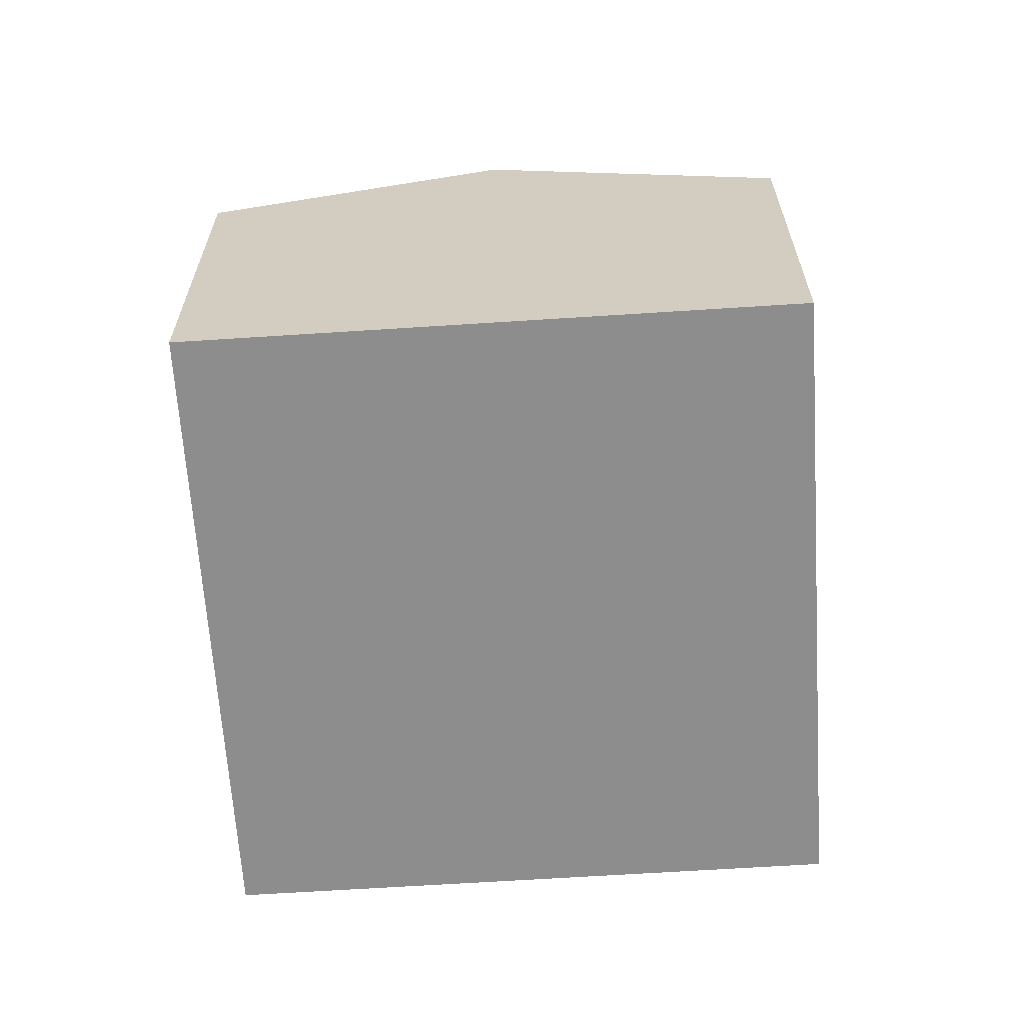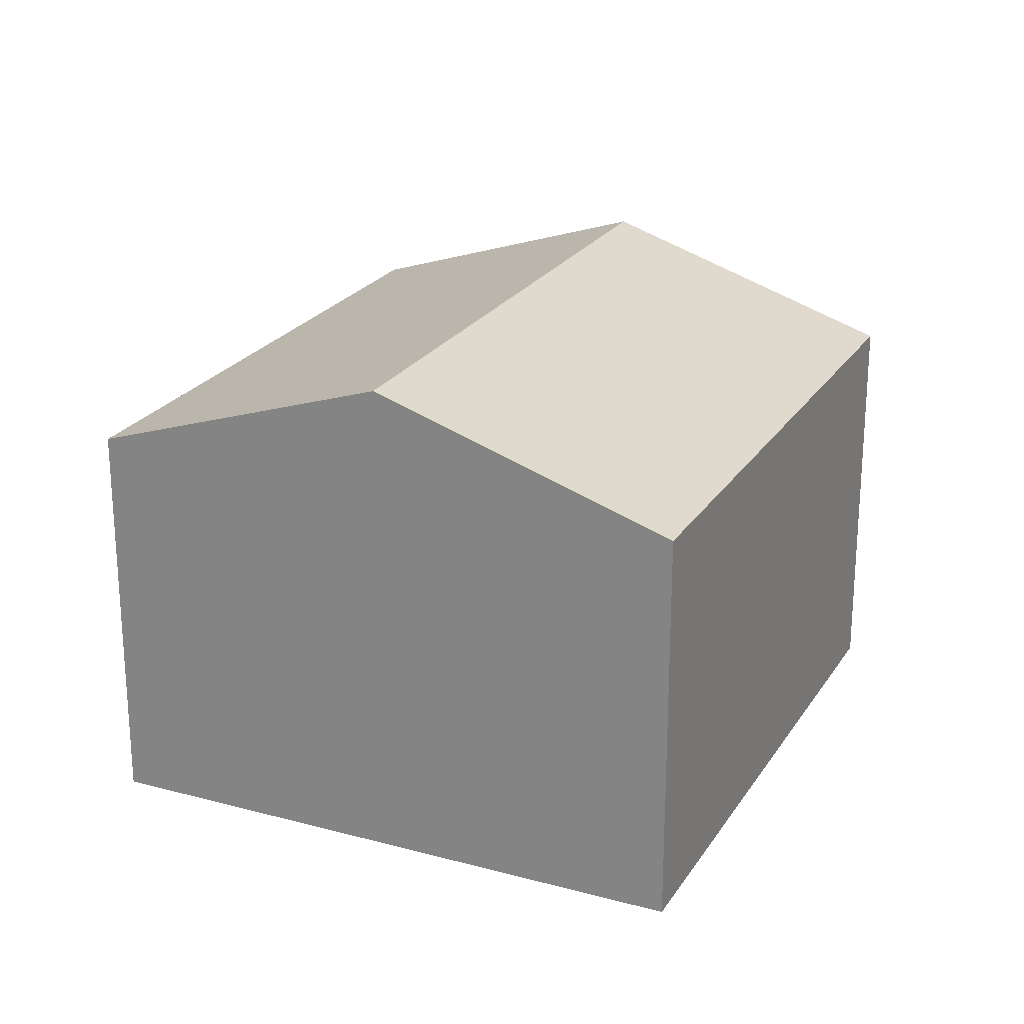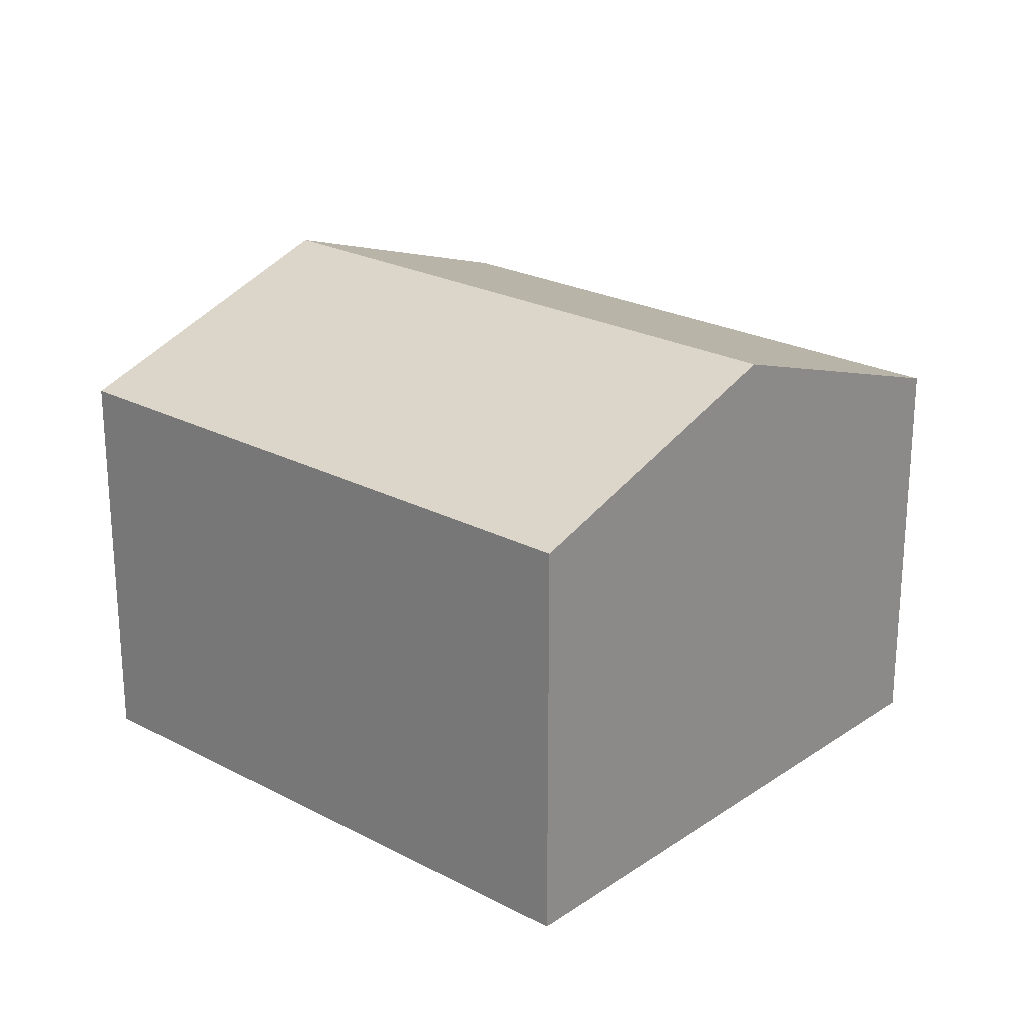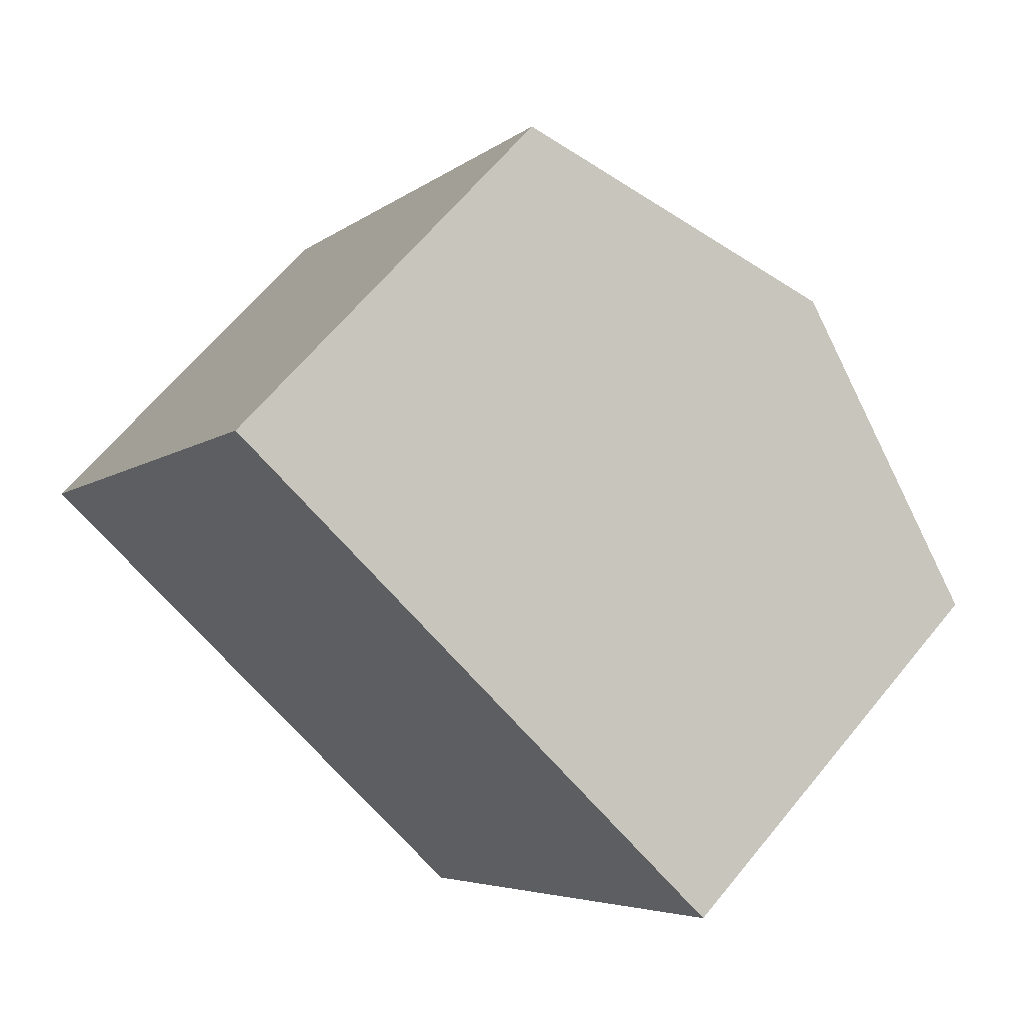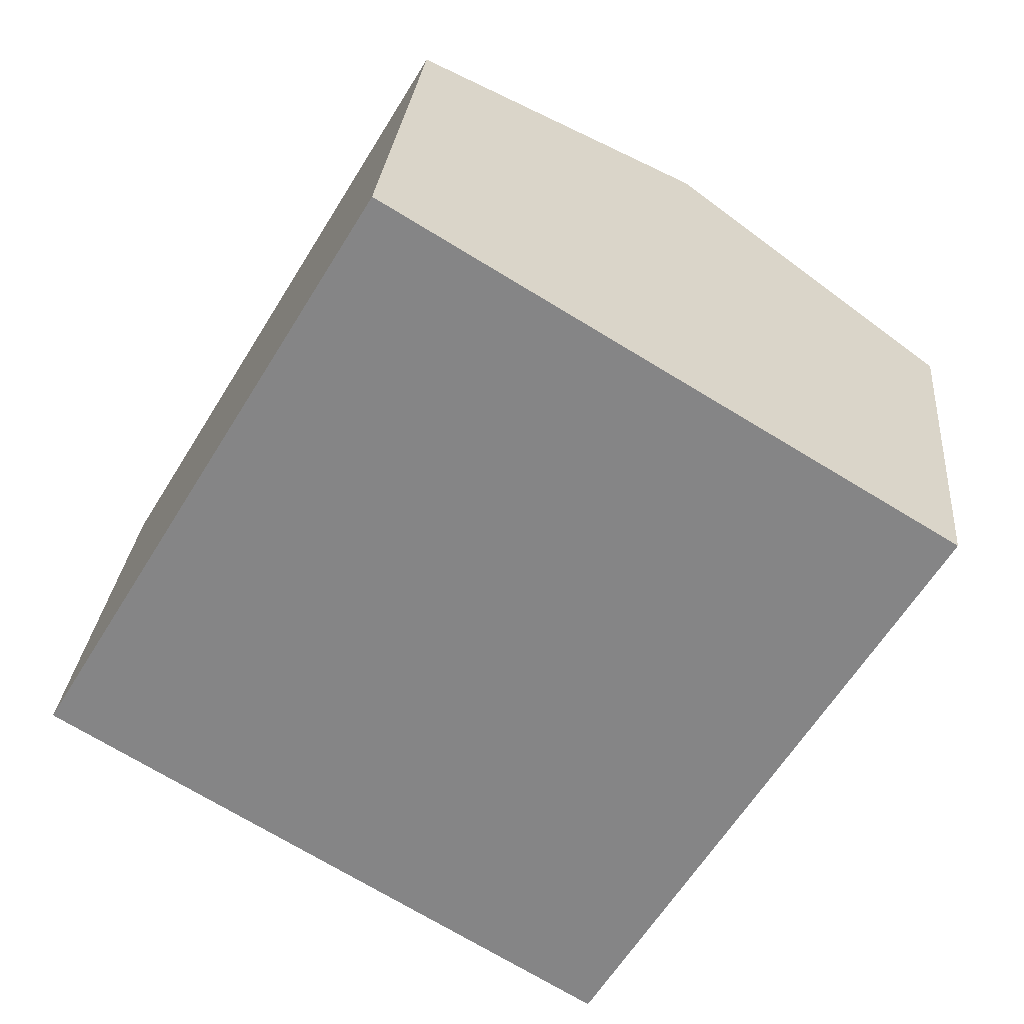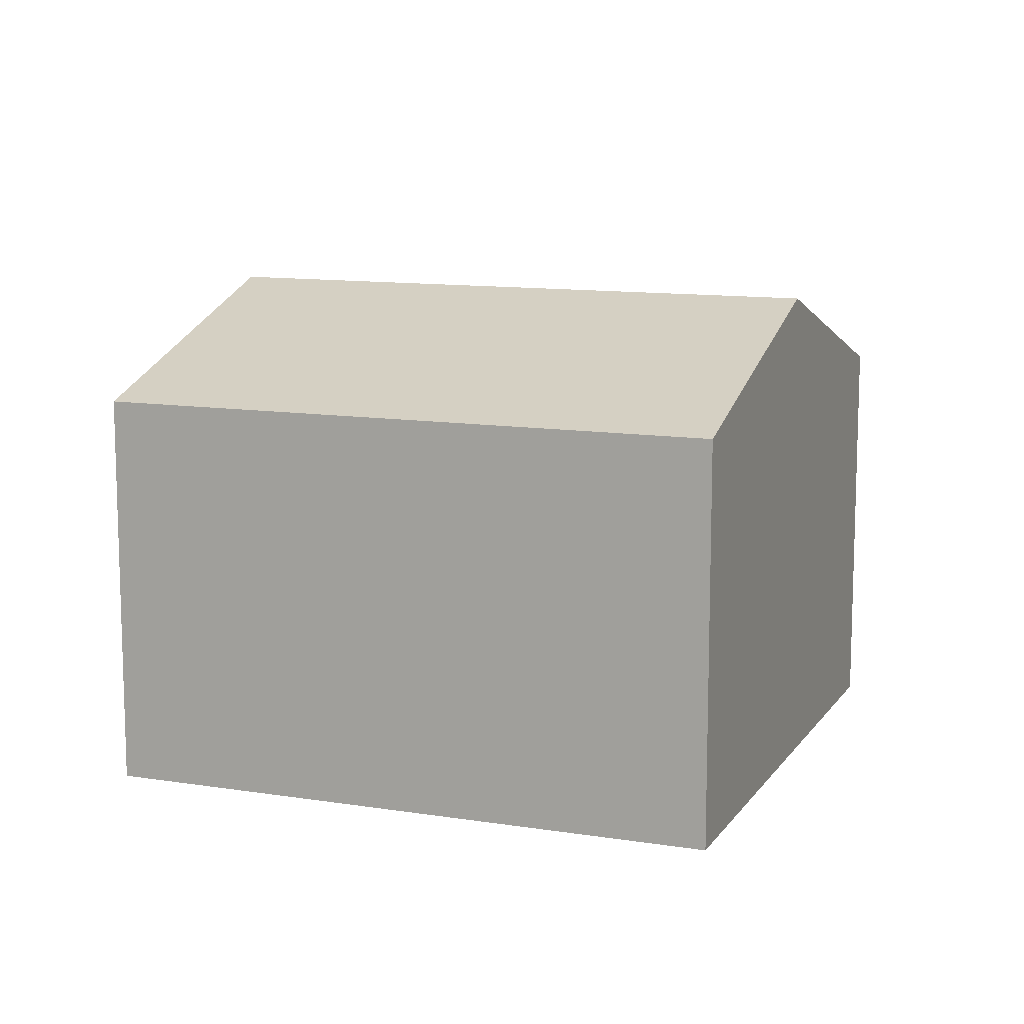
<metadata>
{"format":"obj","ext":"obj","renderer":"f3d","projection":"perspective","resolution":1024,"background":"white","views":[{"elev":-64.7,"azim":34.8,"up":"+Y"},{"elev":23.3,"azim":-124.4,"up":"+Y"},{"elev":23.5,"azim":162.6,"up":"+Y"},{"elev":64.3,"azim":39.2,"up":"+Z"},{"elev":27.4,"azim":5.0,"up":"+Z"},{"elev":11.5,"azim":-37.8,"up":"+Y"}]}
</metadata>
<code>
v  4.304 8.158 -2.592
v  13.97 6.537 3.715
v  8.608 6.537 -5.184
v  9.663 8.158 6.307
v  0 6.537 4.003e-16
v  5.359 6.537 8.899
v  5.359 -5.449e-16 8.899
v  9.663 -3.862e-16 6.307
v  13.97 -2.275e-16 3.715
v  8.608 3.174e-16 -5.184
v  4.304 1.587e-16 -2.592
v  0 0 0
g defaultobject
f 1 2 3
f 2 1 4
f 5 4 1
f 4 5 6
f 7 4 6
f 4 7 2
f 2 7 8
f 2 8 9
f 9 3 2
f 3 9 10
f 10 1 3
f 1 10 5
f 5 10 11
f 5 11 12
f 12 6 5
f 6 12 7
f 8 10 9
f 10 8 7
f 10 7 12
f 10 12 11

</code>
